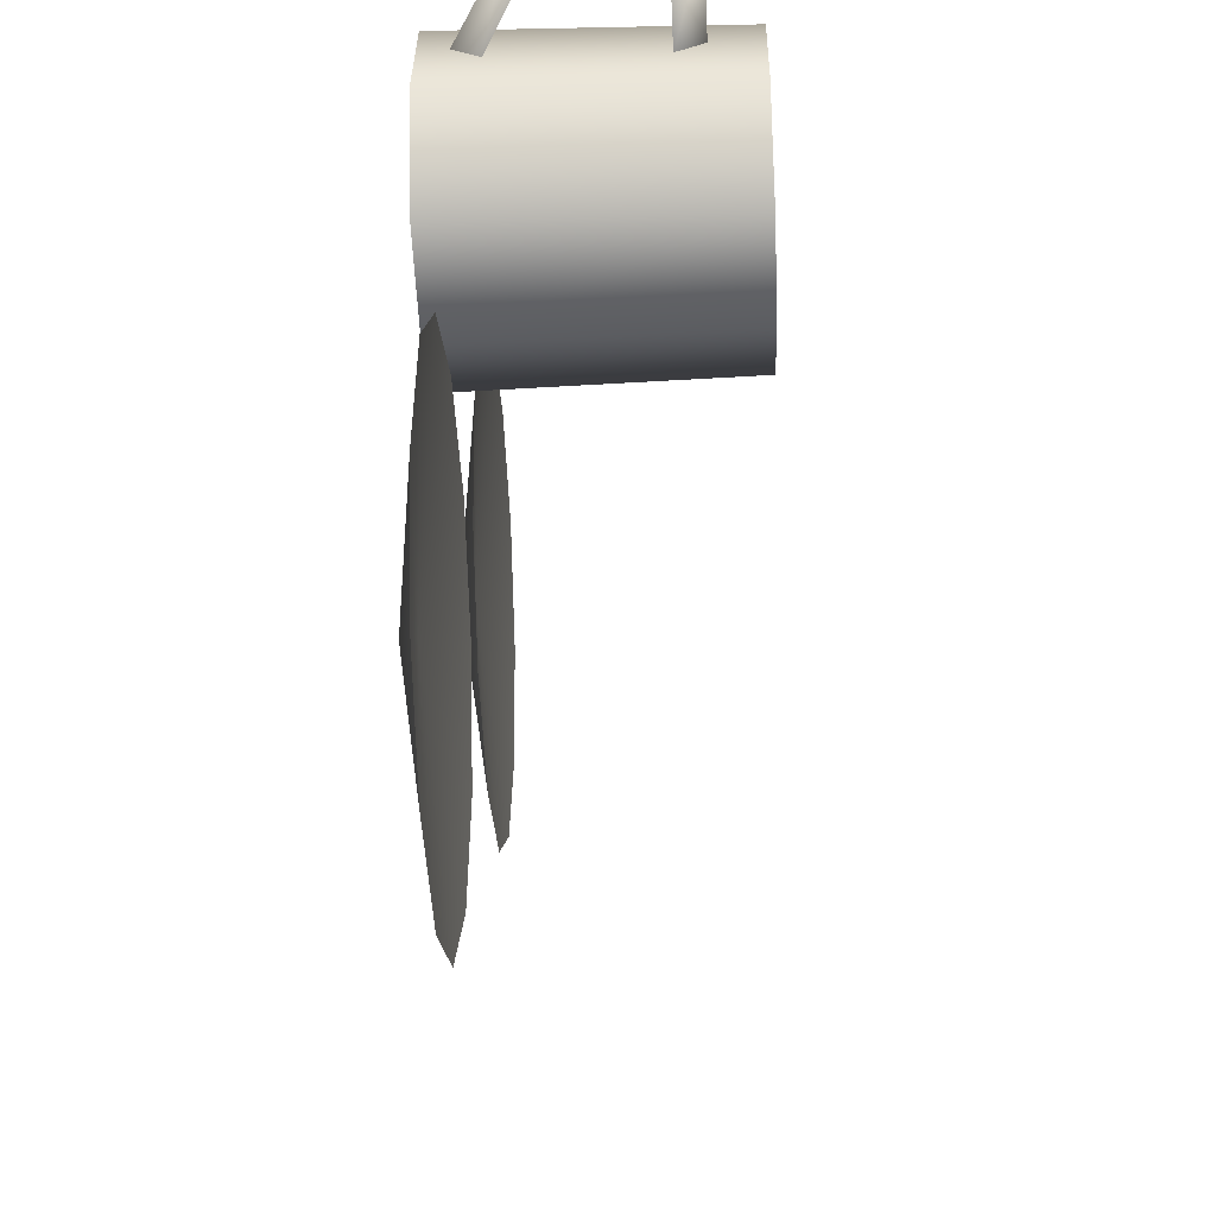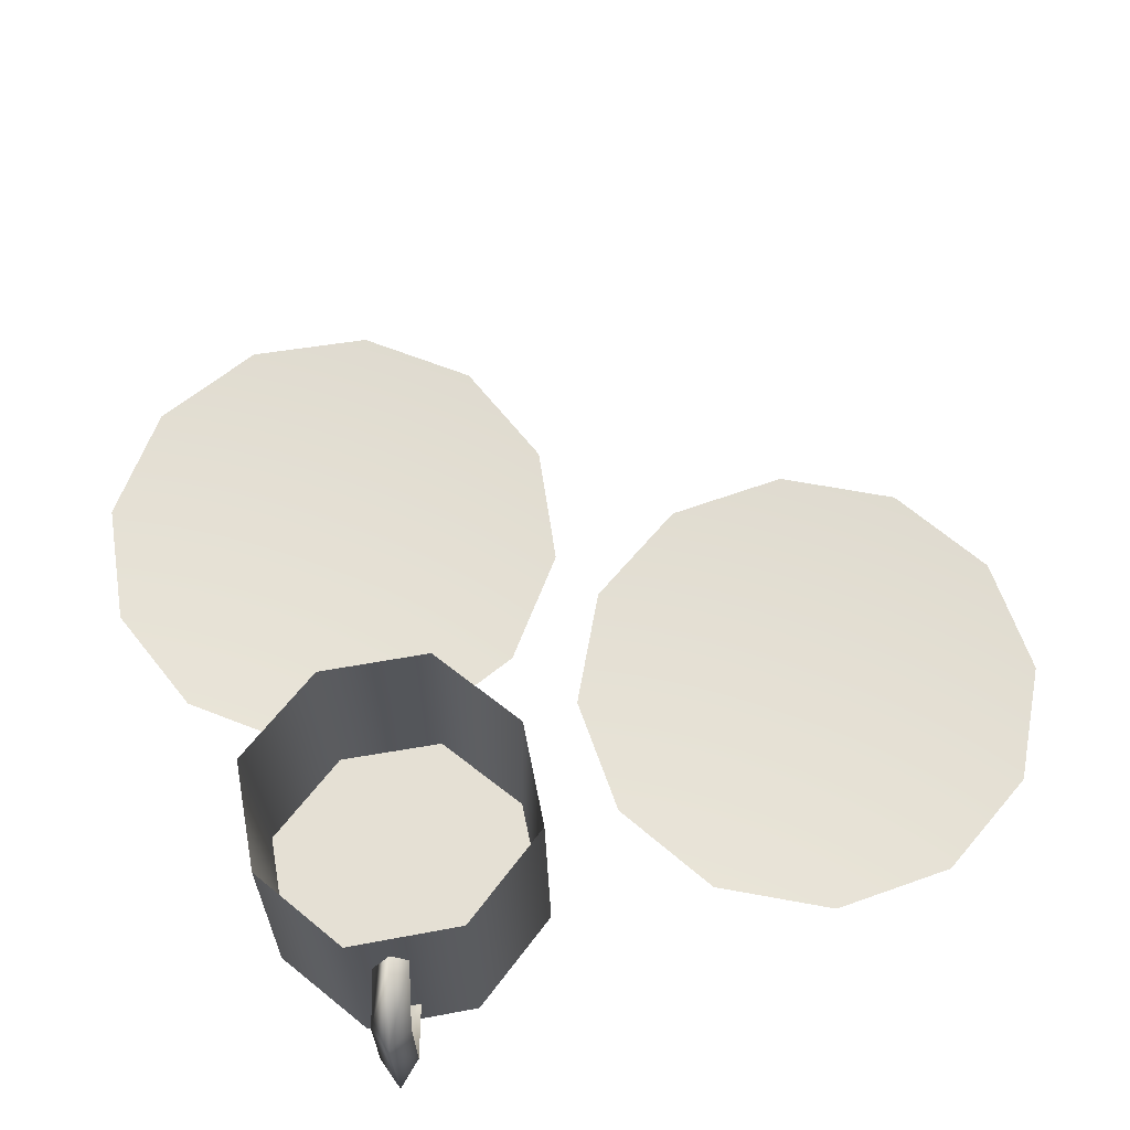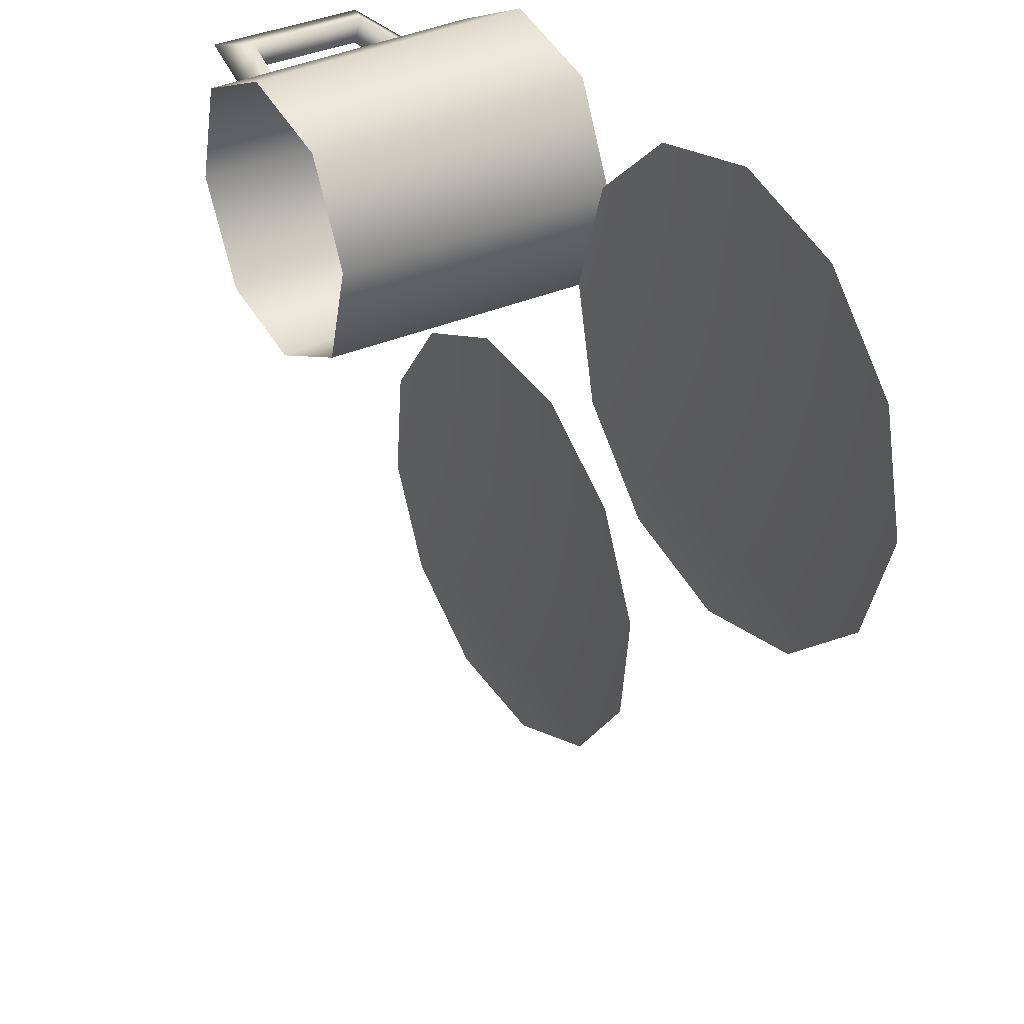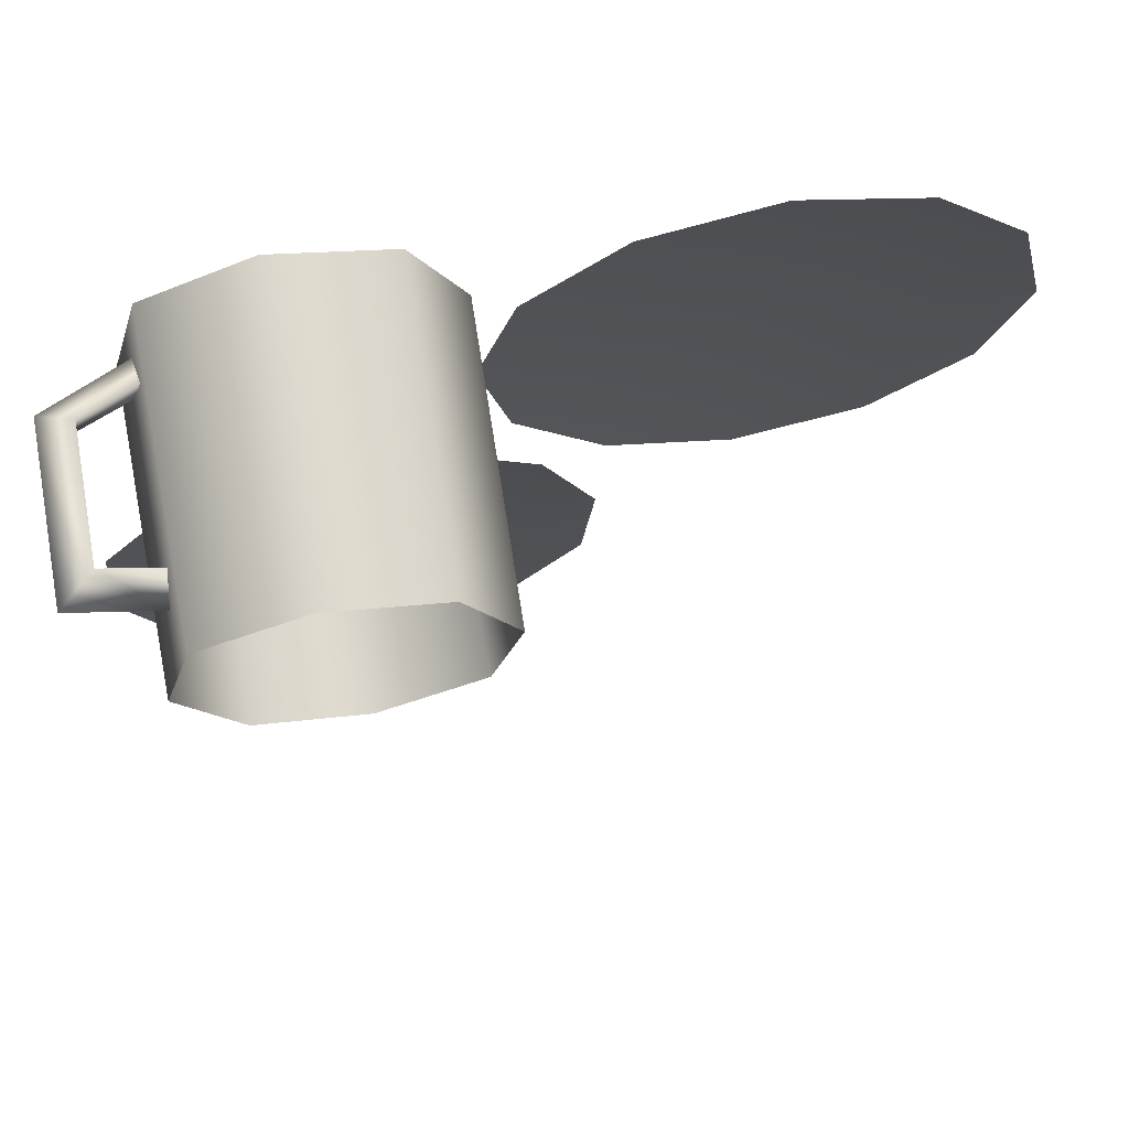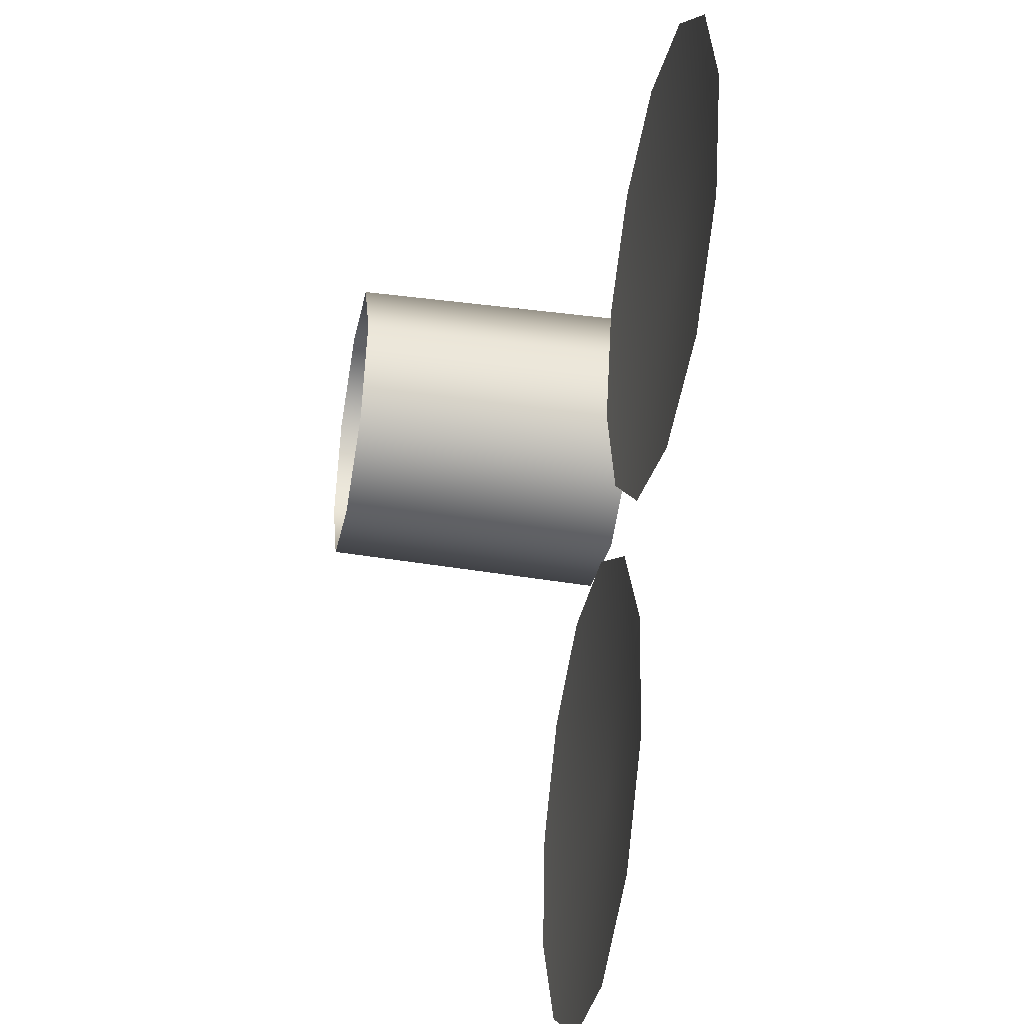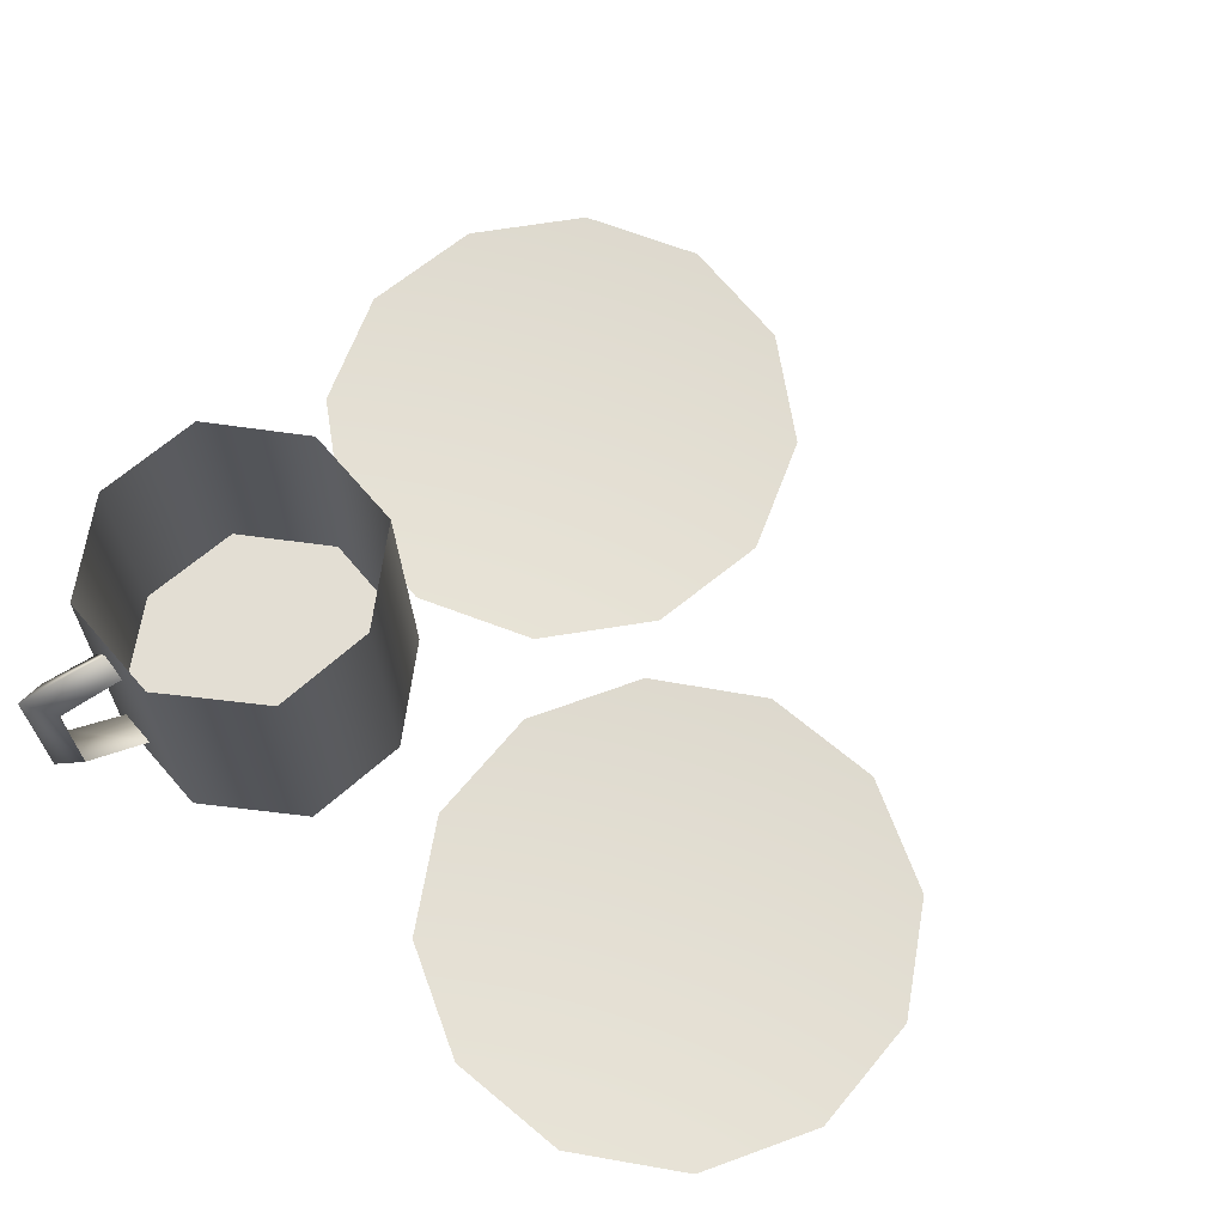
<metadata>
{"format":"obj","ext":"obj","renderer":"f3d","projection":"perspective","resolution":1024,"background":"white","views":[{"elev":-41.2,"azim":92.7,"up":"+Z"},{"elev":65.8,"azim":64.3,"up":"+Y"},{"elev":34.9,"azim":-122.4,"up":"+Z"},{"elev":71.0,"azim":170.0,"up":"+Z"},{"elev":-40.3,"azim":-100.4,"up":"+Z"},{"elev":67.2,"azim":123.8,"up":"+Y"}]}
</metadata>
<code>
g t037v002_m
v 0.2032 0.06719 0.1373
v 0.0945 0.06719 0.1903
v 0.08922 -0.25 0.1865
v 0.2027 -0.25 0.1315
v 0.3137 0.06719 0.1657
v 0.3185 -0.25 0.1624
v 0.3773 -0.25 0.278
v 0.3715 0.06719 0.2785
v 0.3449 -0.25 0.3986
v 0.3396 0.06719 0.3962
v 0.08922 -0.25 0.1865
v 0.0945 0.06719 0.1903
v 0.06204 0.06719 0.3056
v 0.05624 -0.25 0.3061
v 0.1146 0.06719 0.4149
v 0.1098 -0.25 0.4201
v 0.2308 -0.25 0.4526
v 0.2303 0.06719 0.4468
v 0.3449 -0.25 0.3986
v 0.3396 0.06719 0.3962
v 0.08922 -0.25 0.1865
v 0.2308 -0.25 0.4526
v 0.2027 -0.25 0.1315
v 0.1098 -0.25 0.4201
v 0.05624 -0.25 0.3061
v 0.3449 -0.25 0.3986
v 0.3773 -0.25 0.278
v 0.3185 -0.25 0.1624
v 0.2027 -0.25 0.1315
v 0.2308 -0.25 0.4526
v 0.2037 -0.1882 0.1432
v 0.09978 -0.1882 0.1941
v 0.0945 0.06719 0.1903
v 0.2032 0.06719 0.1373
v 0.3089 -0.1882 0.1691
v 0.3137 0.06719 0.1657
v 0.3715 0.06719 0.2785
v 0.3657 -0.1882 0.279
v 0.3396 0.06719 0.3962
v 0.3342 -0.1882 0.3924
v 0.0945 0.06719 0.1903
v 0.09978 -0.1882 0.1941
v 0.06785 -0.1882 0.3051
v 0.06204 0.06719 0.3056
v 0.1194 -0.1882 0.4098
v 0.1146 0.06719 0.4149
v 0.2298 -0.1882 0.441
v 0.2303 0.06719 0.4468
v 0.3342 -0.1882 0.3924
v 0.3396 0.06719 0.3962
v 0.1194 -0.1882 0.4098
v 0.06785 -0.1882 0.3051
v 0.09978 -0.1882 0.1941
v 0.2298 -0.1882 0.441
v 0.2037 -0.1882 0.1432
v 0.3342 -0.1882 0.3924
v 0.3089 -0.1882 0.1691
v 0.3657 -0.1882 0.279
v -0.33 -0.2164 -0.03646
v -0.2054 -0.2532 0.1986
v -0.1958 -0.2164 -0.06729
v -0.06414 -0.2164 -0.02687
v 0.02968 -0.2164 0.07397
v 0.0605 -0.2164 0.2082
v 0.02008 -0.2164 0.3399
v -0.08075 -0.2164 0.4337
v -0.4309 -0.2164 0.05735
v -0.2054 -0.2532 0.1986
v -0.33 -0.2164 -0.03646
v -0.4713 -0.2164 0.189
v -0.4405 -0.2164 0.3232
v -0.3466 -0.2164 0.4241
v -0.215 -0.2164 0.4645
v -0.08075 -0.2164 0.4337
v 0.4147 -0.2164 -0.3851
v 0.2076 -0.2532 -0.218
v 0.4705 -0.2164 -0.2591
v 0.4559 -0.2164 -0.1222
v 0.3747 -0.2164 -0.01092
v 0.2488 -0.2164 0.04488
v 0.1119 -0.2164 0.03024
v 0.0005736 -0.2164 -0.05091
v 0.3034 -0.2164 -0.4662
v 0.2076 -0.2532 -0.218
v 0.4147 -0.2164 -0.3851
v 0.1665 -0.2164 -0.4808
v 0.04056 -0.2164 -0.425
v -0.04058 -0.2164 -0.3138
v -0.05522 -0.2164 -0.1768
v 0.0005736 -0.2164 -0.05091
v 0.2488 -0.2164 0.04488
v 0.2076 -0.2373 -0.218
v 0.3747 -0.2164 -0.01092
v 0.1119 -0.2164 0.03024
v 0.4559 -0.2164 -0.1222
v 0.0005736 -0.2164 -0.05091
v 0.4705 -0.2164 -0.2591
v -0.05522 -0.2164 -0.1768
v 0.4147 -0.2164 -0.3851
v -0.04058 -0.2164 -0.3138
v 0.3034 -0.2164 -0.4662
v 0.04056 -0.2164 -0.425
v 0.1665 -0.2164 -0.4808
v 0.0605 -0.2164 0.2082
v -0.2054 -0.2373 0.1986
v 0.02968 -0.2164 0.07397
v 0.02008 -0.2164 0.3399
v -0.06414 -0.2164 -0.02687
v -0.08075 -0.2164 0.4337
v -0.1958 -0.2164 -0.06729
v -0.215 -0.2164 0.4645
v -0.33 -0.2164 -0.03646
v -0.3466 -0.2164 0.4241
v -0.4309 -0.2164 0.05735
v -0.4405 -0.2164 0.3232
v -0.4713 -0.2164 0.189
v 0.4046 -0.1511 0.4017
v 0.3442 -0.1898 0.3729
v 0.3591 -0.1898 0.3364
v 0.4216 -0.1511 0.3651
v 0.3555 -0.2193 0.3562
v 0.4216 -0.01759 0.3651
v 0.4395 -0.1633 0.3951
v 0.3591 -0.1898 0.3364
v 0.4216 -0.1511 0.3651
v 0.4046 -0.01759 0.4017
v 0.3562 -0.01759 0.338
v 0.3481 -0.01759 0.3752
v 0.3524 0.01334 0.3563
v 0.4395 0.01334 0.3951
v 0.4216 -0.01759 0.3651
v 0.3562 -0.01759 0.338
g t037v002_m_0
f 3 2 1
f 4 3 1
f 4 1 5
f 6 4 5
f 6 5 7
f 5 8 7
f 7 8 9
f 8 10 9
f 13 12 11
f 14 13 11
f 15 13 14
f 16 15 14
f 16 17 15
f 17 18 15
f 17 19 18
f 19 20 18
f 23 22 21
f 22 24 21
f 24 25 21
f 28 27 26
f 29 28 26
f 30 29 26
f 33 32 31
f 34 33 31
f 34 31 35
f 36 34 35
f 36 35 37
f 35 38 37
f 37 38 39
f 38 40 39
f 43 42 41
f 44 43 41
f 45 43 44
f 46 45 44
f 45 46 47
f 46 48 47
f 47 48 49
f 48 50 49
f 53 52 51
f 53 51 54
f 55 53 54
f 55 54 56
f 57 55 56
f 56 58 57
f 61 60 59
f 62 60 61
f 63 60 62
f 64 60 63
f 65 60 64
f 66 60 65
f 69 68 67
f 67 68 70
f 70 68 71
f 71 68 72
f 72 68 73
f 73 68 74
f 77 76 75
f 78 76 77
f 79 76 78
f 80 76 79
f 81 76 80
f 82 76 81
f 85 84 83
f 83 84 86
f 86 84 87
f 87 84 88
f 88 84 89
f 89 84 90
f 93 92 91
f 91 92 94
f 95 92 93
f 94 92 96
f 97 92 95
f 96 92 98
f 99 92 97
f 98 92 100
f 101 92 99
f 100 92 102
f 103 92 101
f 102 92 103
f 106 105 104
f 104 105 107
f 108 105 106
f 107 105 109
f 110 105 108
f 109 105 111
f 112 105 110
f 111 105 113
f 114 105 112
f 113 105 115
f 116 105 114
f 115 105 116
f 119 118 117
f 120 119 117
f 118 121 117
f 120 117 122
f 121 123 117
f 121 124 123
f 124 125 123
f 117 126 122
f 117 123 126
f 127 122 126
f 128 127 126
f 129 128 126
f 123 125 130
f 123 130 126
f 130 129 126
f 125 131 130
f 132 129 130
f 131 132 130

</code>
